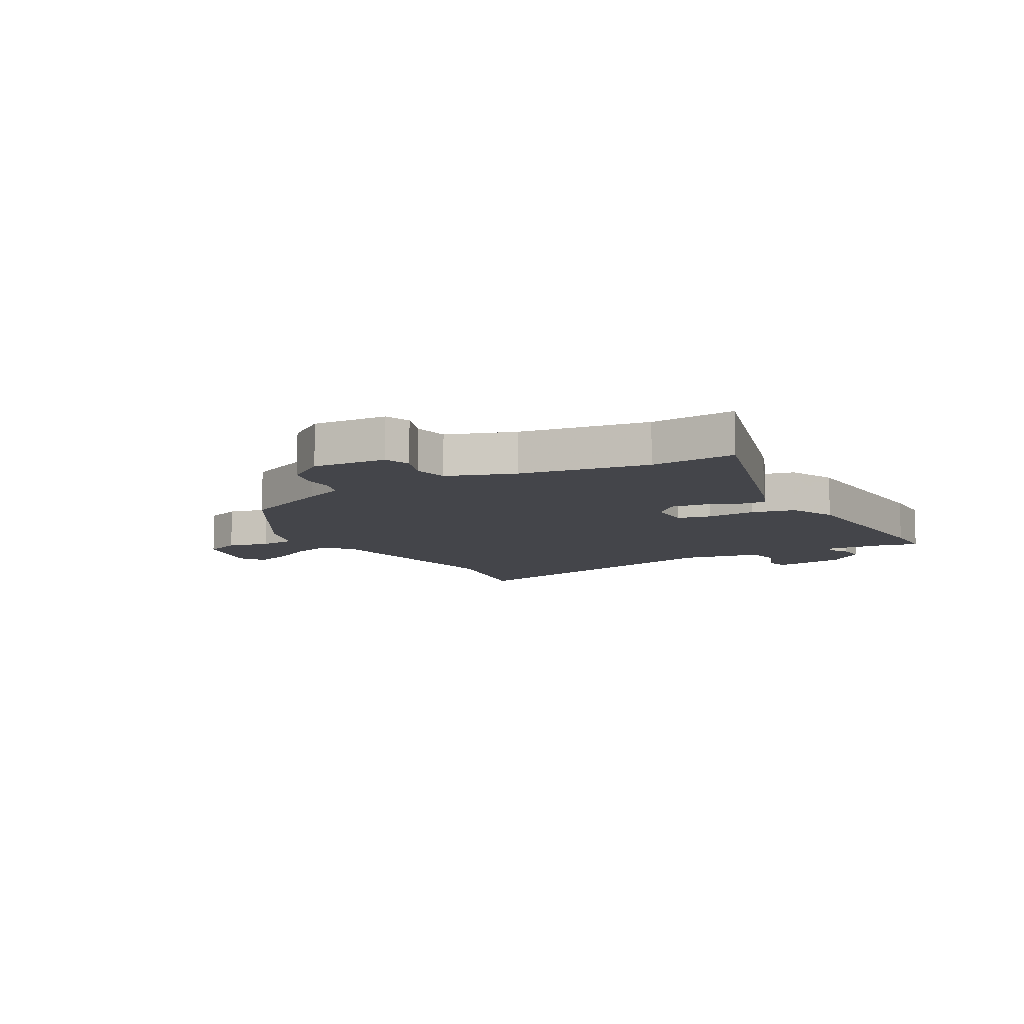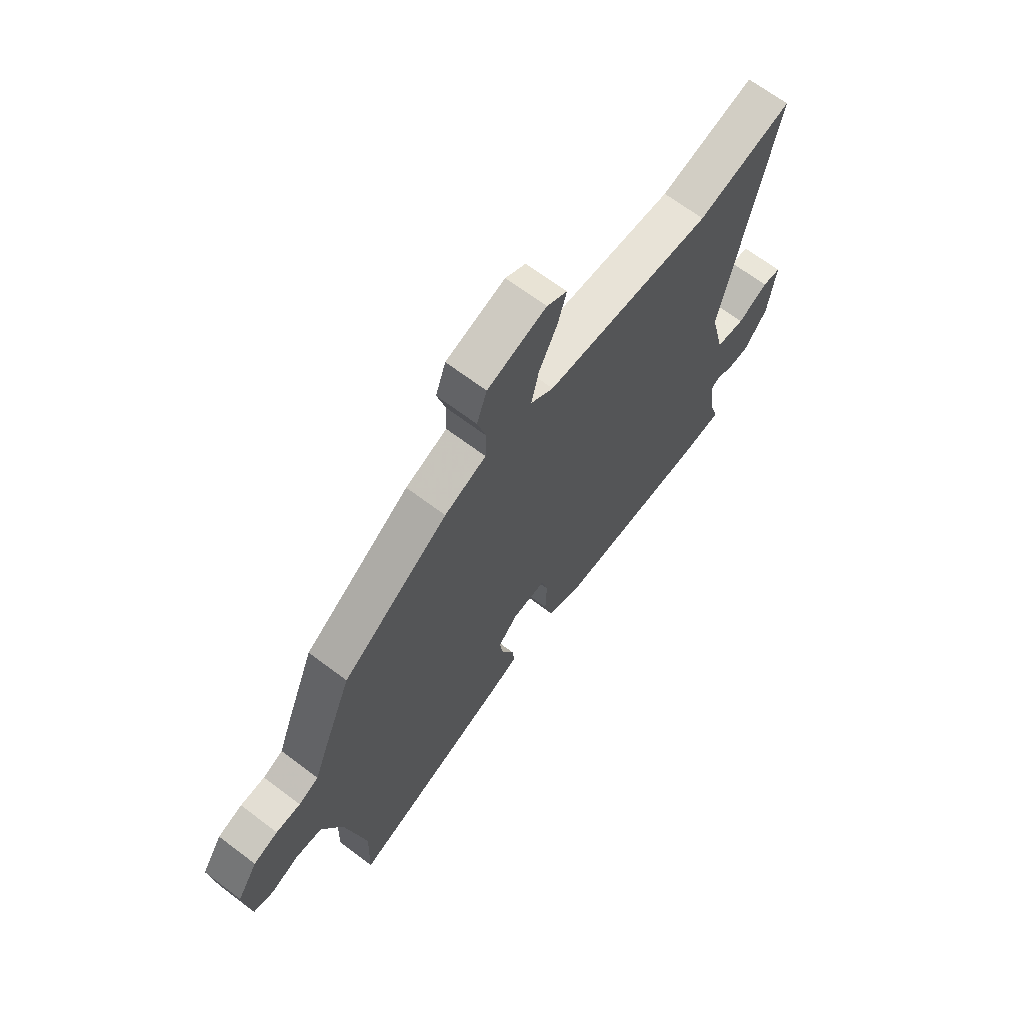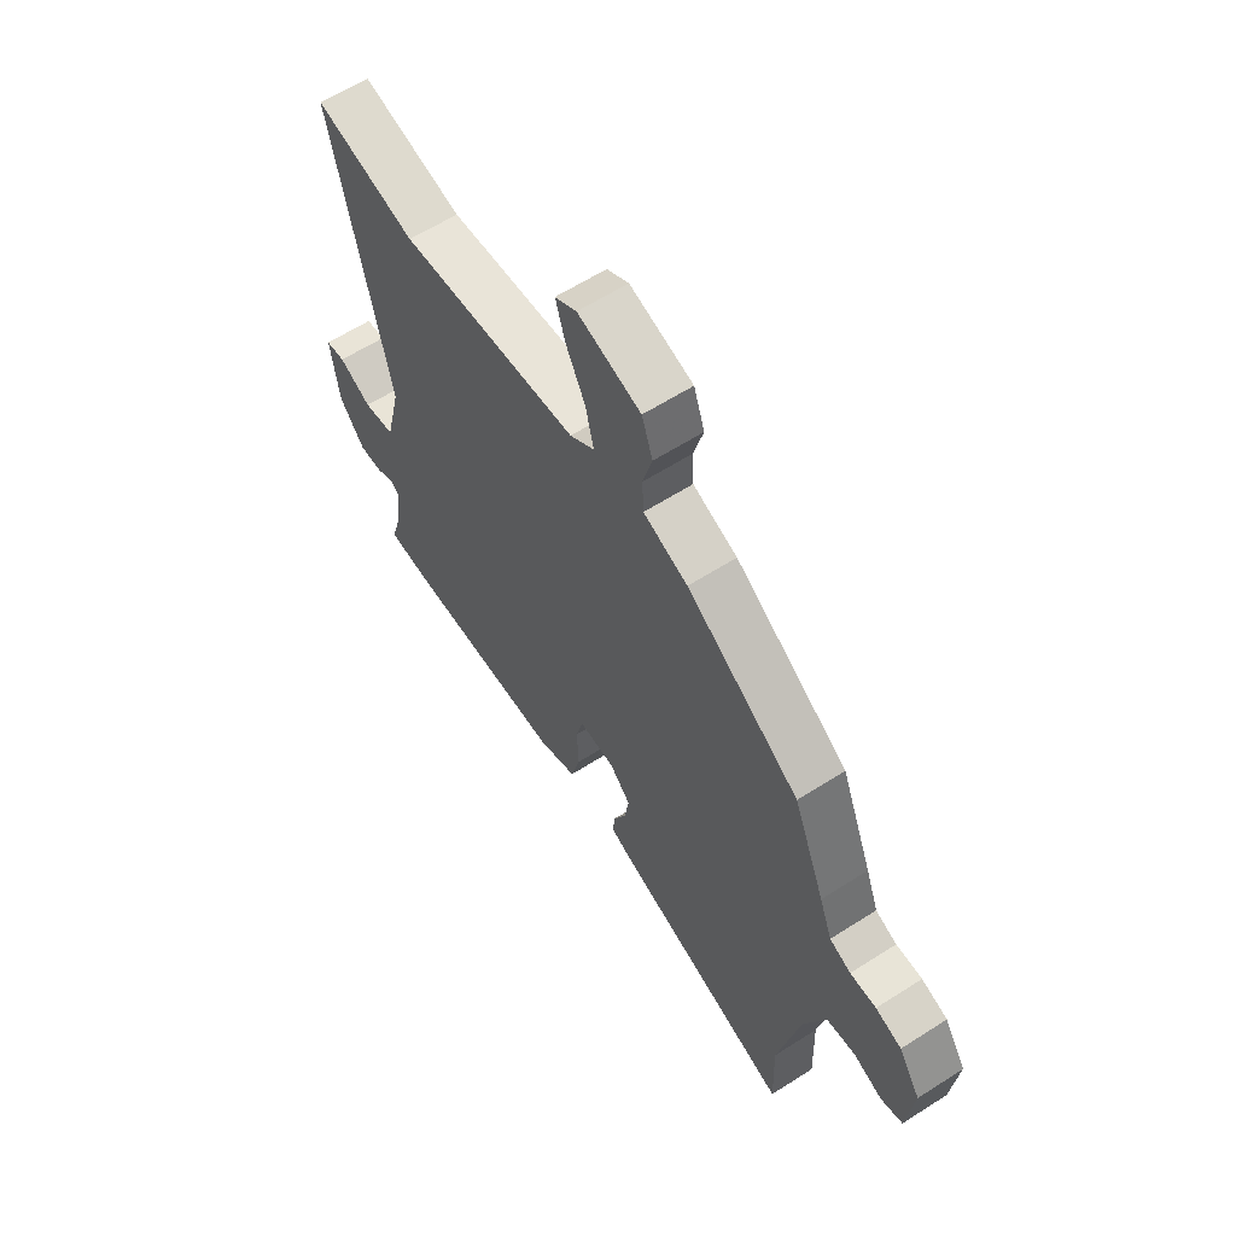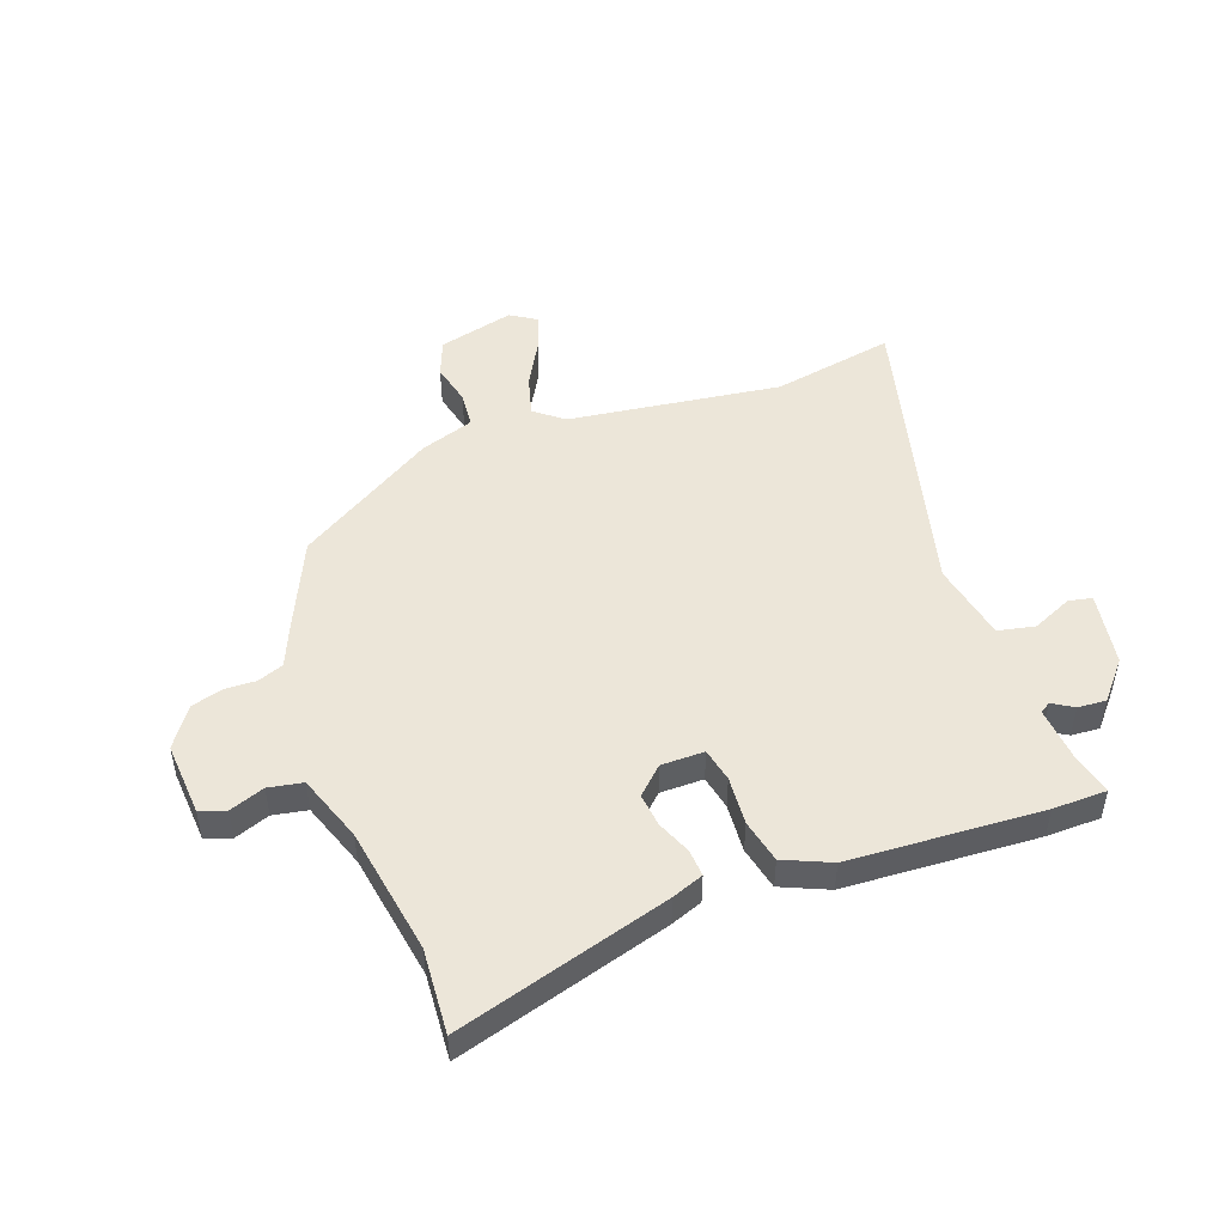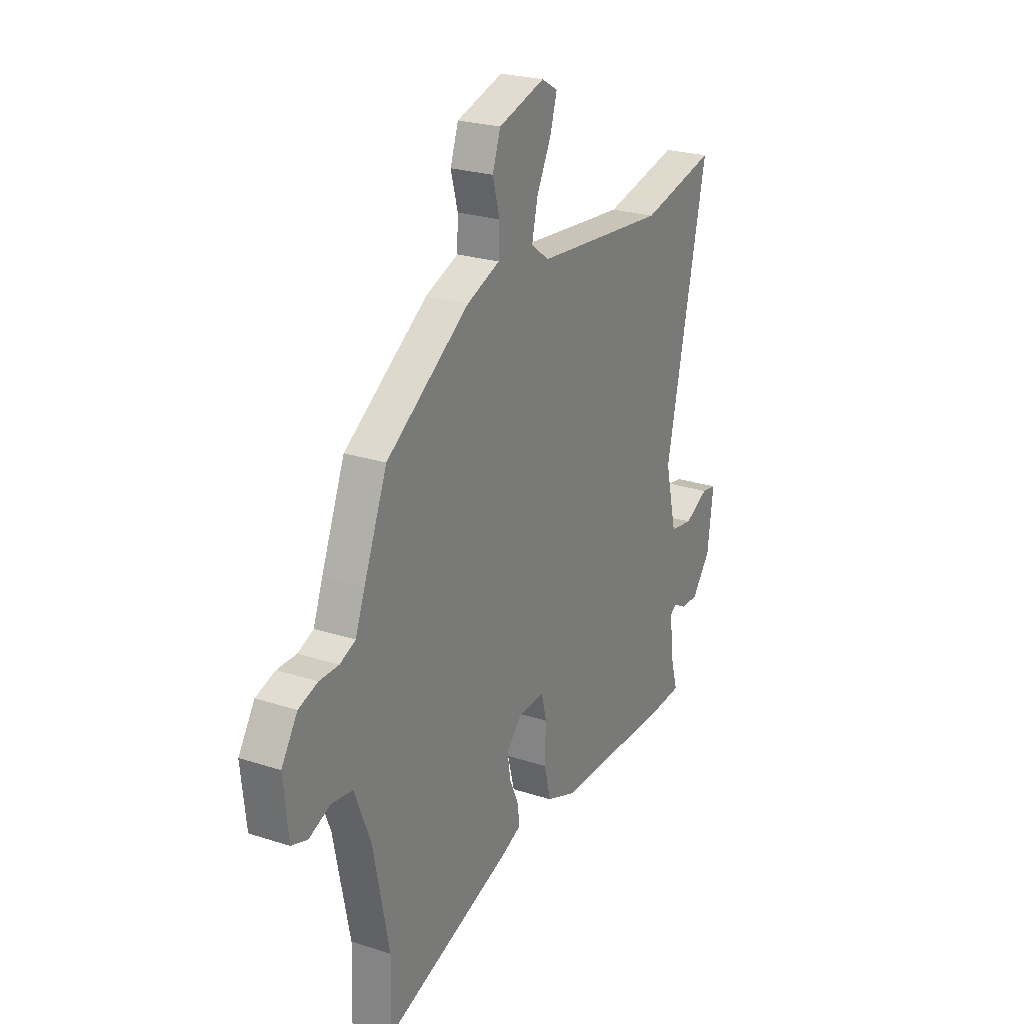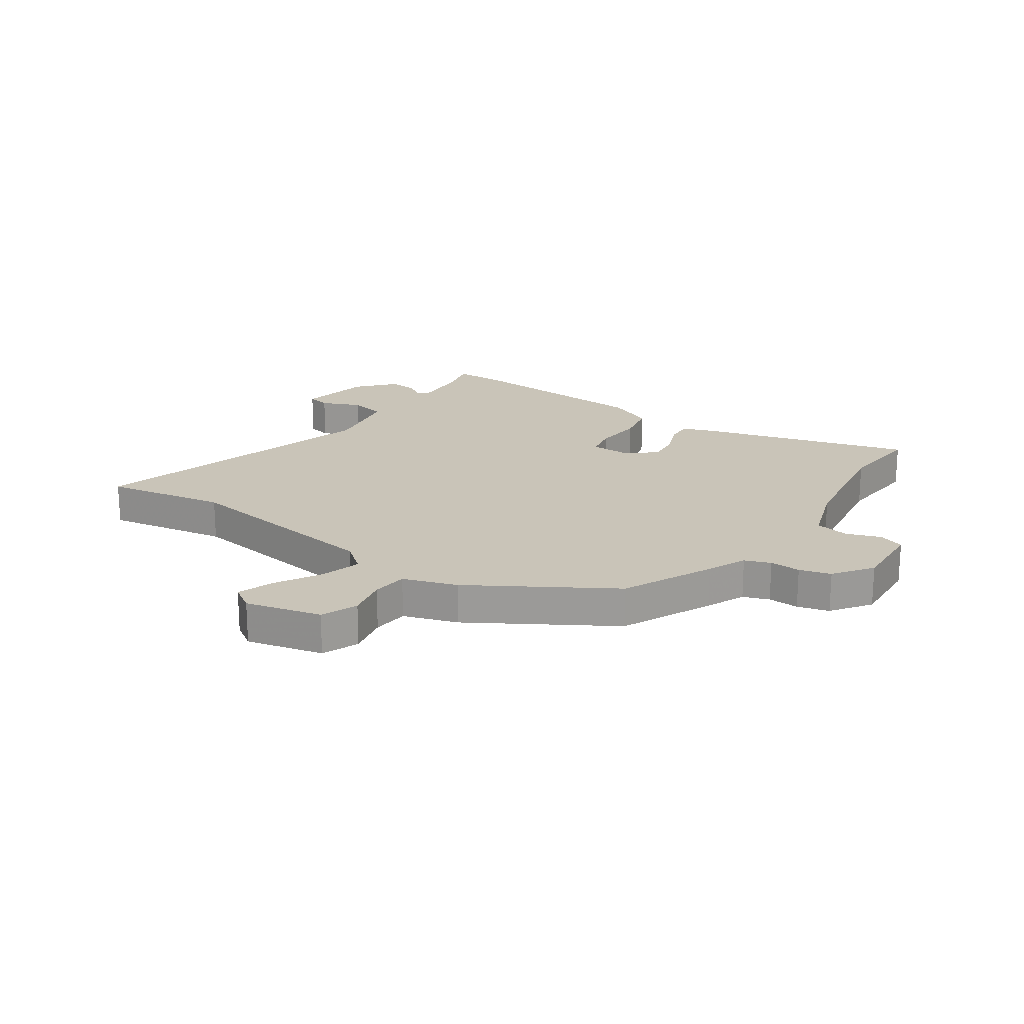
<metadata>
{"format":"obj","ext":"obj","renderer":"f3d","projection":"perspective","resolution":1024,"background":"white","views":[{"elev":-9.3,"azim":121.8,"up":"+Y"},{"elev":67.2,"azim":127.1,"up":"+Z"},{"elev":61.3,"azim":56.9,"up":"+Z"},{"elev":49.0,"azim":162.1,"up":"+Y"},{"elev":24.6,"azim":118.0,"up":"+Z"},{"elev":20.2,"azim":37.1,"up":"+Y"}]}
</metadata>
<code>
v 0.498 0.07 -0.451
v 0.503 0.07 -0.601
v 0.131 0.07 -0.478
v 0.076 0.07 -0.455
v 0.081 0.07 -0.408
v 0.108 0.07 -0.349
v 0.117 0.07 -0.29
v 0.072 0.07 -0.244
v -0.004 0.07 -0.241
v -0.019 0.07 -0.3
v -0.016 0.07 -0.386
v -0.036 0.07 -0.462
v -0.12 0.07 -0.495
v -0.46 0.07 -0.502
v -0.555 0.07 -0.497
v -0.535 0.07 -0.428
v -0.523 0.07 -0.328
v -0.541 0.07 -0.315
v -0.579 0.07 -0.336
v -0.629 0.07 -0.338
v -0.683 0.07 -0.27
v -0.7 0.07 -0.138
v -0.658 0.07 -0.131
v -0.589 0.07 -0.165
v -0.523 0.07 -0.154
v -0.49 0.07 -0.015
v -0.608 0.07 0.524
v -0.393 0.07 0.476
v -0.015 0.07 0.513
v 0.037 0.07 0.551
v 0.02 0.07 0.624
v -0.021 0.07 0.705
v -0.041 0.07 0.772
v 0.005 0.07 0.799
v 0.138 0.07 0.76
v 0.161 0.07 0.694
v 0.141 0.07 0.621
v 0.144 0.07 0.557
v 0.238 0.07 0.521
v 0.477 0.07 0.361
v 0.544 0.07 0.196
v 0.571 0.07 0.125
v 0.616 0.07 0.106
v 0.671 0.07 0.106
v 0.726 0.07 0.088
v 0.772 0.07 0.017
v 0.758 0.07 -0.112
v 0.712 0.07 -0.127
v 0.651 0.07 -0.102
v 0.59 0.07 -0.111
v 0.544 0.07 -0.227
v 0.498 0 -0.451
v 0.503 0 -0.601
v 0.131 0 -0.478
v 0.076 0 -0.455
v 0.081 0 -0.408
v 0.108 0 -0.349
v 0.117 0 -0.29
v 0.072 0 -0.244
v -0.004 0 -0.241
v -0.019 0 -0.3
v -0.016 0 -0.386
v -0.036 0 -0.462
v -0.12 0 -0.495
v -0.46 0 -0.502
v -0.555 0 -0.497
v -0.535 0 -0.428
v -0.523 0 -0.328
v -0.541 0 -0.315
v -0.579 0 -0.336
v -0.629 0 -0.338
v -0.683 0 -0.27
v -0.7 0 -0.138
v -0.658 0 -0.131
v -0.589 0 -0.165
v -0.523 0 -0.154
v -0.49 0 -0.015
v -0.608 0 0.524
v -0.393 0 0.476
v -0.015 0 0.513
v 0.037 0 0.551
v 0.02 0 0.624
v -0.021 0 0.705
v -0.041 0 0.772
v 0.005 0 0.799
v 0.138 0 0.76
v 0.161 0 0.694
v 0.141 0 0.621
v 0.144 0 0.557
v 0.238 0 0.521
v 0.477 0 0.361
v 0.544 0 0.196
v 0.571 0 0.125
v 0.616 0 0.106
v 0.671 0 0.106
v 0.726 0 0.088
v 0.772 0 0.017
v 0.758 0 -0.112
v 0.712 0 -0.127
v 0.651 0 -0.102
v 0.59 0 -0.111
v 0.544 0 -0.227
f 47 48 49
f 46 47 49
f 45 46 49
f 44 45 49
f 43 44 49
f 42 43 49 50
f 42 50 51
f 41 42 51
f 40 41 51
f 39 40 51
f 38 39 51
f 35 36 37
f 34 35 37
f 33 34 37
f 32 33 37
f 31 32 37
f 30 31 37 38
f 38 51 1
f 30 38 1
f 29 30 1
f 26 27 28
f 22 23 24
f 21 22 24
f 20 21 24
f 19 20 24
f 18 19 24
f 17 18 24 25
f 14 15 16
f 13 14 16
f 12 13 16
f 11 12 16
f 10 11 16
f 9 10 16 17
f 4 5 6
f 3 4 6
f 2 3 6
f 1 2 6
f 1 6 7
f 29 1 7 8
f 29 8 9
f 28 29 9
f 26 28 9
f 9 17 25 26
f 100 99 98
f 100 98 97
f 100 97 96
f 100 96 95
f 100 95 94
f 101 100 94 93
f 102 101 93
f 102 93 92
f 102 92 91
f 102 91 90
f 102 90 89
f 88 87 86
f 88 86 85
f 88 85 84
f 88 84 83
f 88 83 82
f 89 88 82 81
f 52 102 89
f 52 89 81
f 52 81 80
f 79 78 77
f 75 74 73
f 75 73 72
f 75 72 71
f 75 71 70
f 75 70 69
f 76 75 69 68
f 67 66 65
f 67 65 64
f 67 64 63
f 67 63 62
f 67 62 61
f 68 67 61 60
f 57 56 55
f 57 55 54
f 57 54 53
f 57 53 52
f 58 57 52
f 59 58 52 80
f 60 59 80
f 60 80 79
f 60 79 77
f 77 76 68 60
f 1 52 53 2
f 2 53 54 3
f 3 54 55 4
f 4 55 56 5
f 5 56 57 6
f 6 57 58 7
f 7 58 59 8
f 8 59 60 9
f 9 60 61 10
f 10 61 62 11
f 11 62 63 12
f 12 63 64 13
f 13 64 65 14
f 14 65 66 15
f 15 66 67 16
f 16 67 68 17
f 17 68 69 18
f 18 69 70 19
f 19 70 71 20
f 20 71 72 21
f 21 72 73 22
f 22 73 74 23
f 23 74 75 24
f 24 75 76 25
f 25 76 77 26
f 26 77 78 27
f 27 78 79 28
f 28 79 80 29
f 29 80 81 30
f 30 81 82 31
f 31 82 83 32
f 32 83 84 33
f 33 84 85 34
f 34 85 86 35
f 35 86 87 36
f 36 87 88 37
f 37 88 89 38
f 38 89 90 39
f 39 90 91 40
f 40 91 92 41
f 41 92 93 42
f 42 93 94 43
f 43 94 95 44
f 44 95 96 45
f 45 96 97 46
f 46 97 98 47
f 47 98 99 48
f 48 99 100 49
f 49 100 101 50
f 50 101 102 51
f 51 102 52 1

</code>
